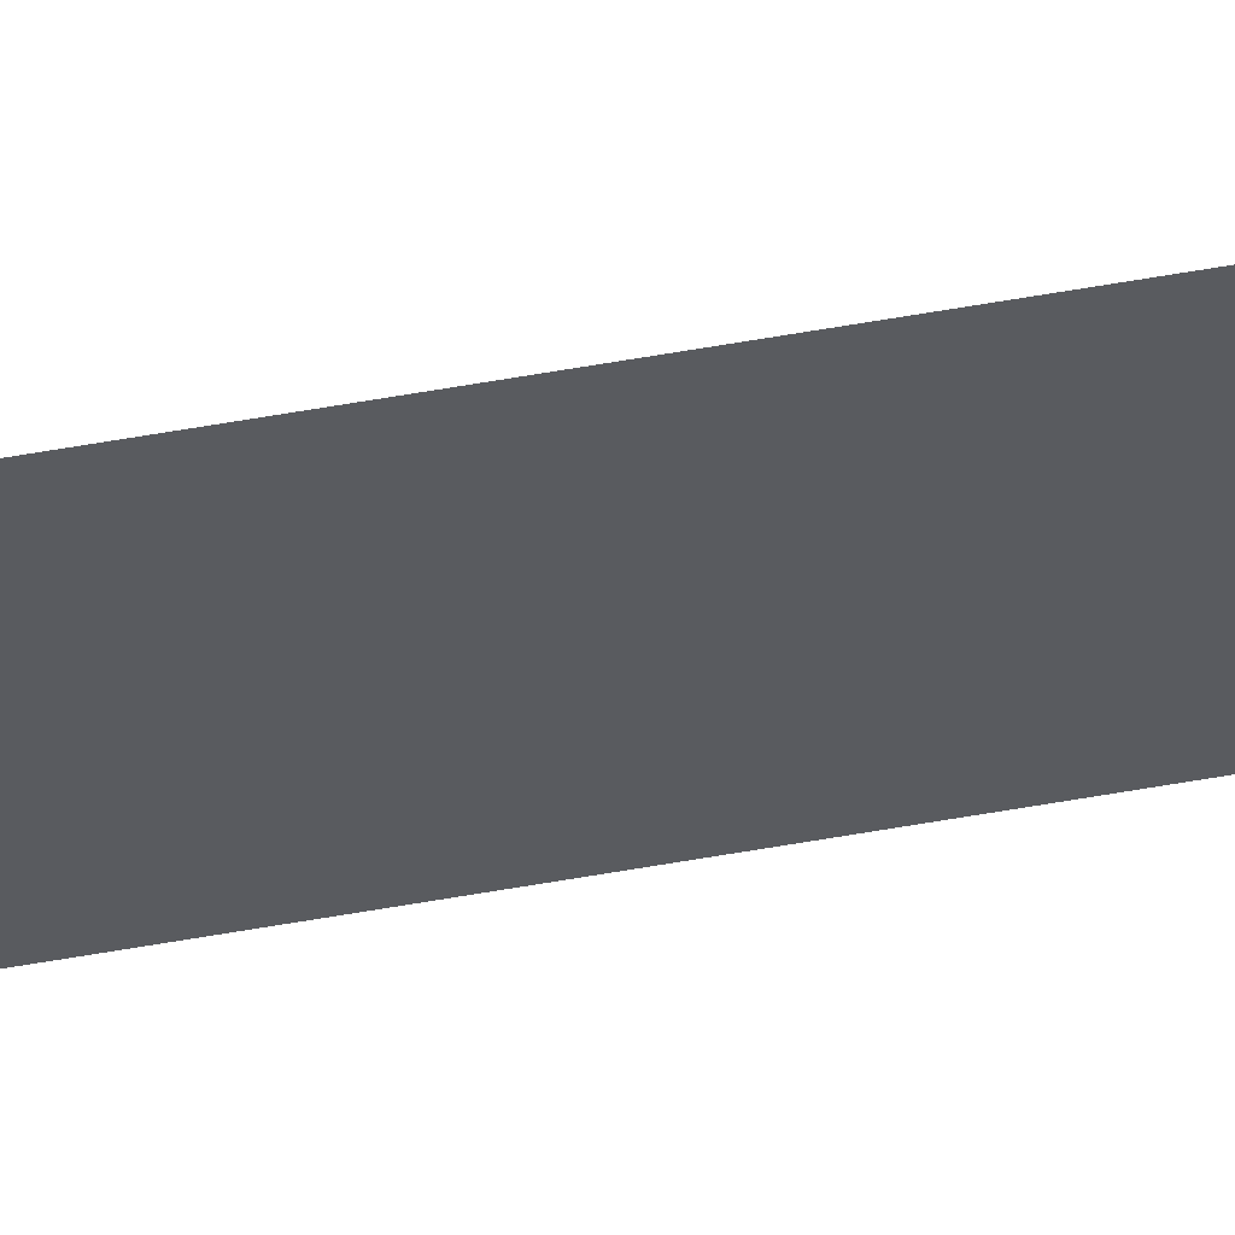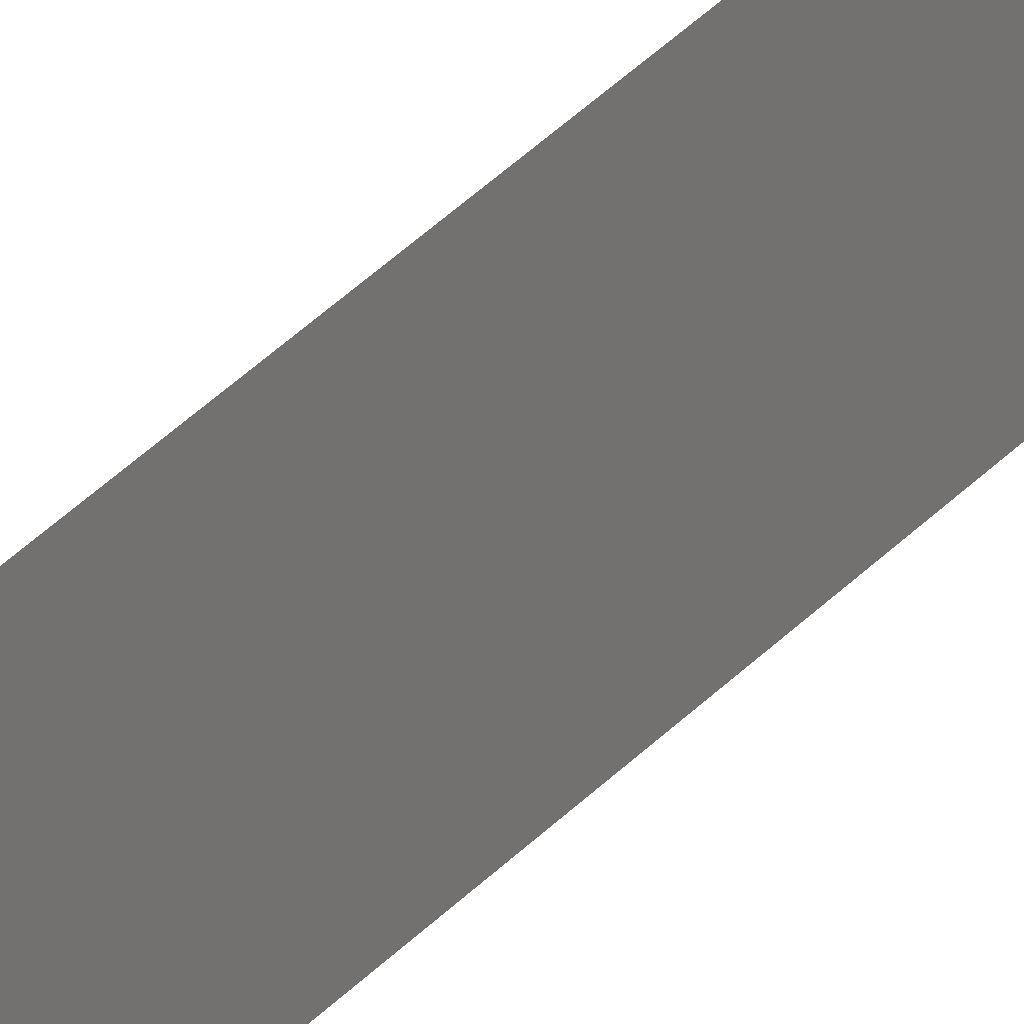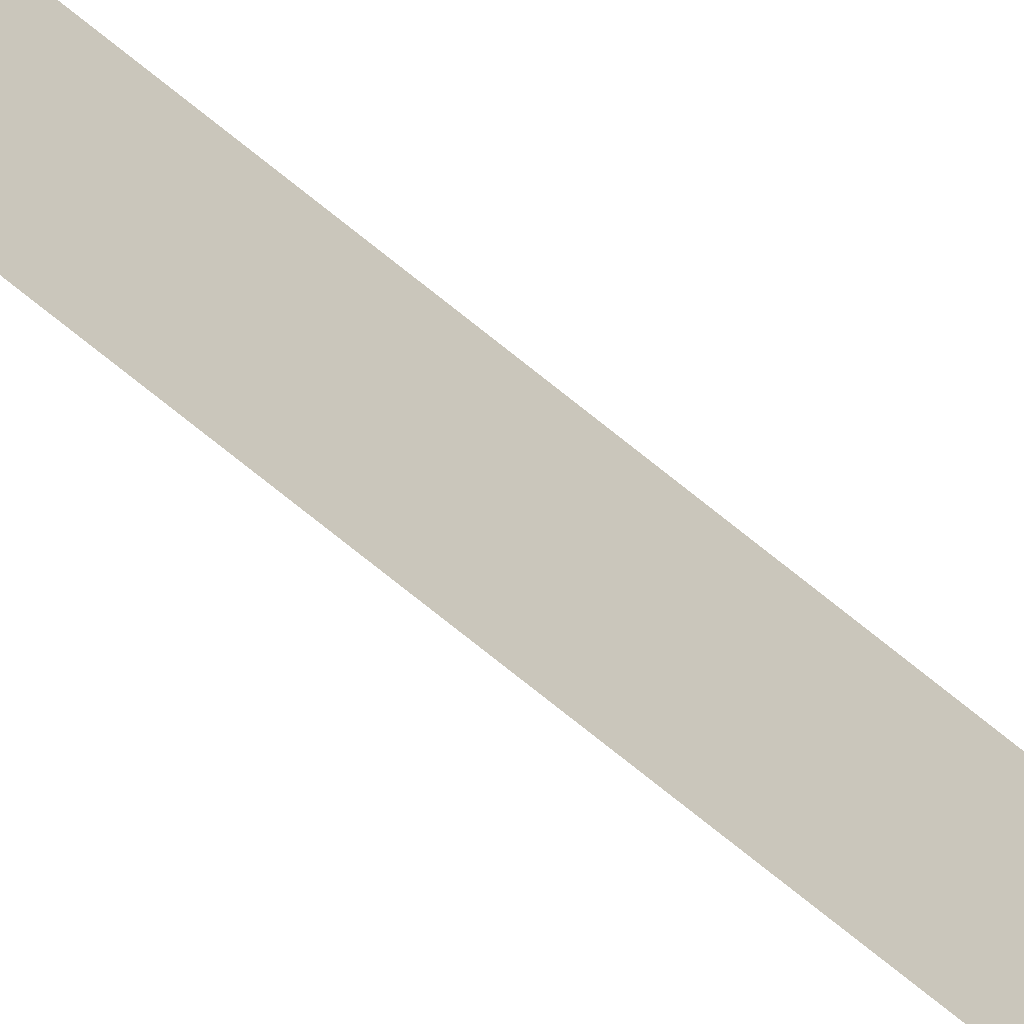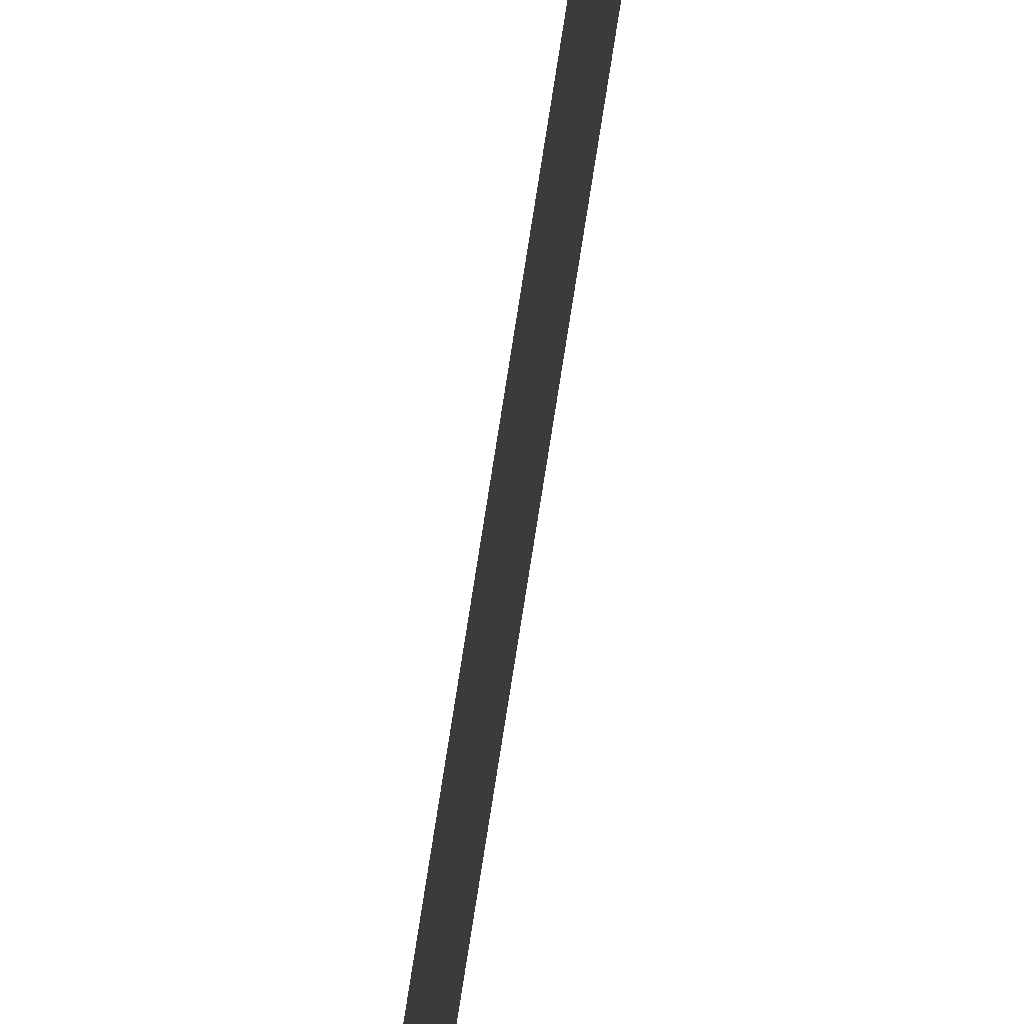
<metadata>
{"format":"obj","ext":"obj","renderer":"f3d","projection":"perspective","resolution":1024,"background":"white","views":[{"elev":54.0,"azim":-101.0,"up":"+Z"},{"elev":15.6,"azim":-161.4,"up":"+Z"},{"elev":-63.7,"azim":-130.9,"up":"+Z"},{"elev":-62.4,"azim":171.9,"up":"+Z"}]}
</metadata>
<code>
v 13.79 30.75 83.93
v 13.79 31.75 83.93
v 13.79 30.75 83.91
v 13.79 31.75 83.91
v 13.79 30.75 83.91
v 13.79 31.75 83.91
v 13.79 30.75 83.93
v 13.79 31.75 83.93
f 1 2 3
f 3 2 4
f 5 6 7
f 7 6 8

</code>
